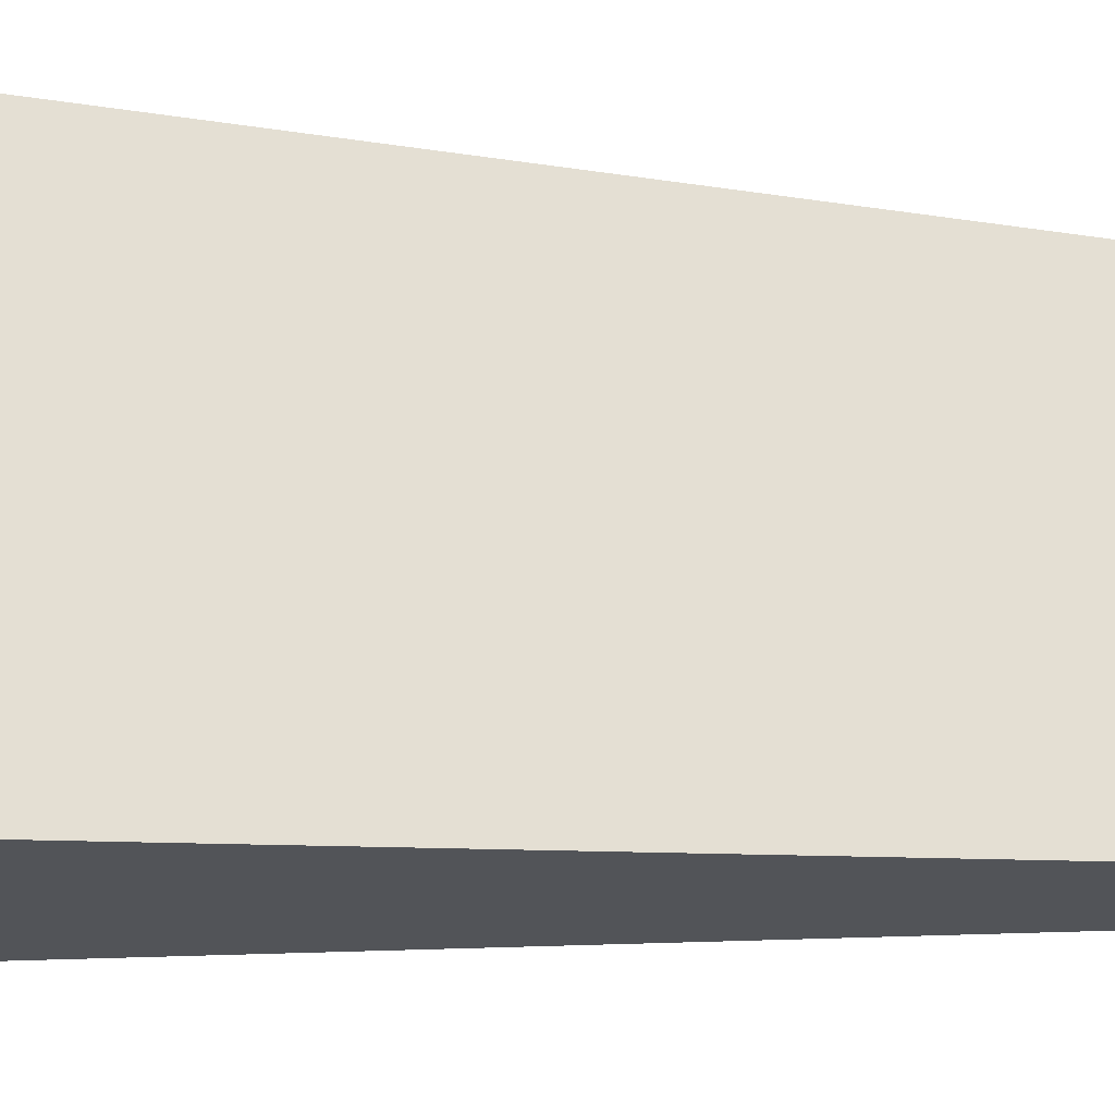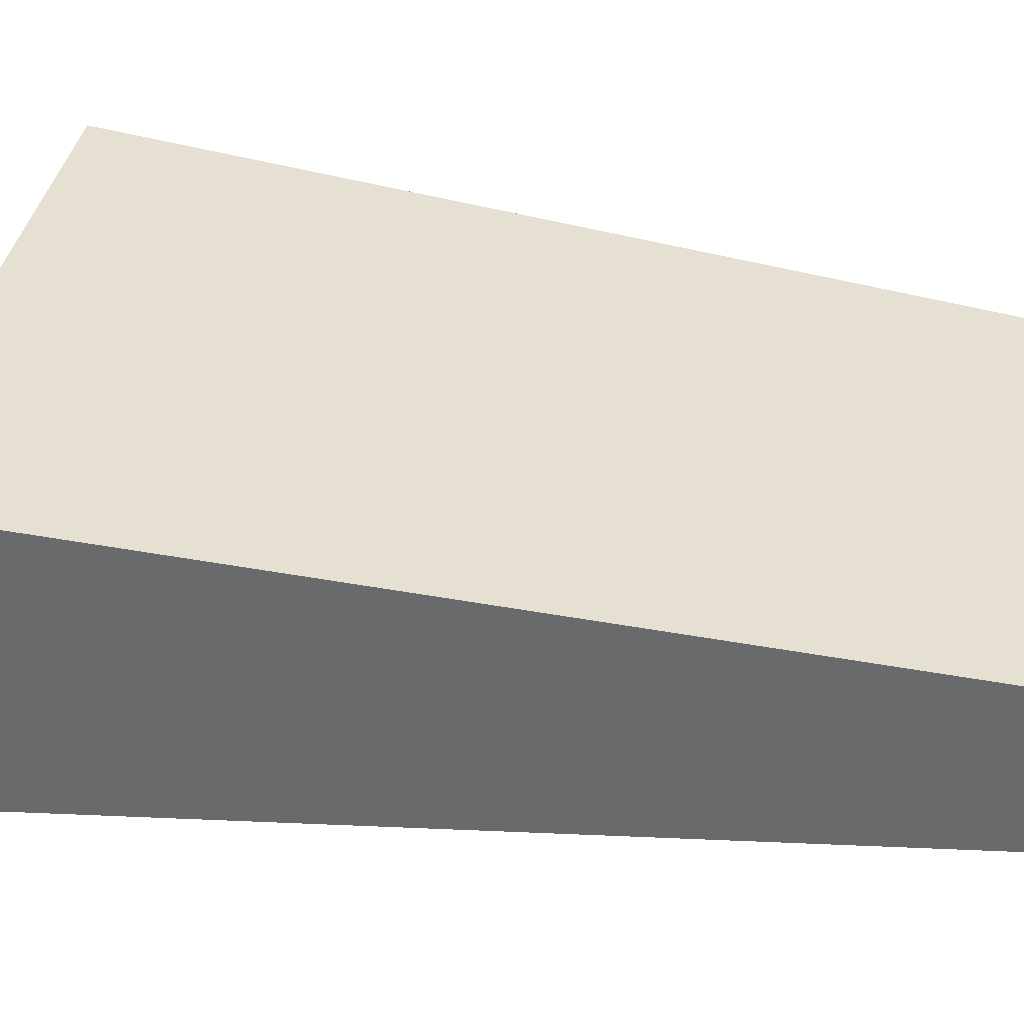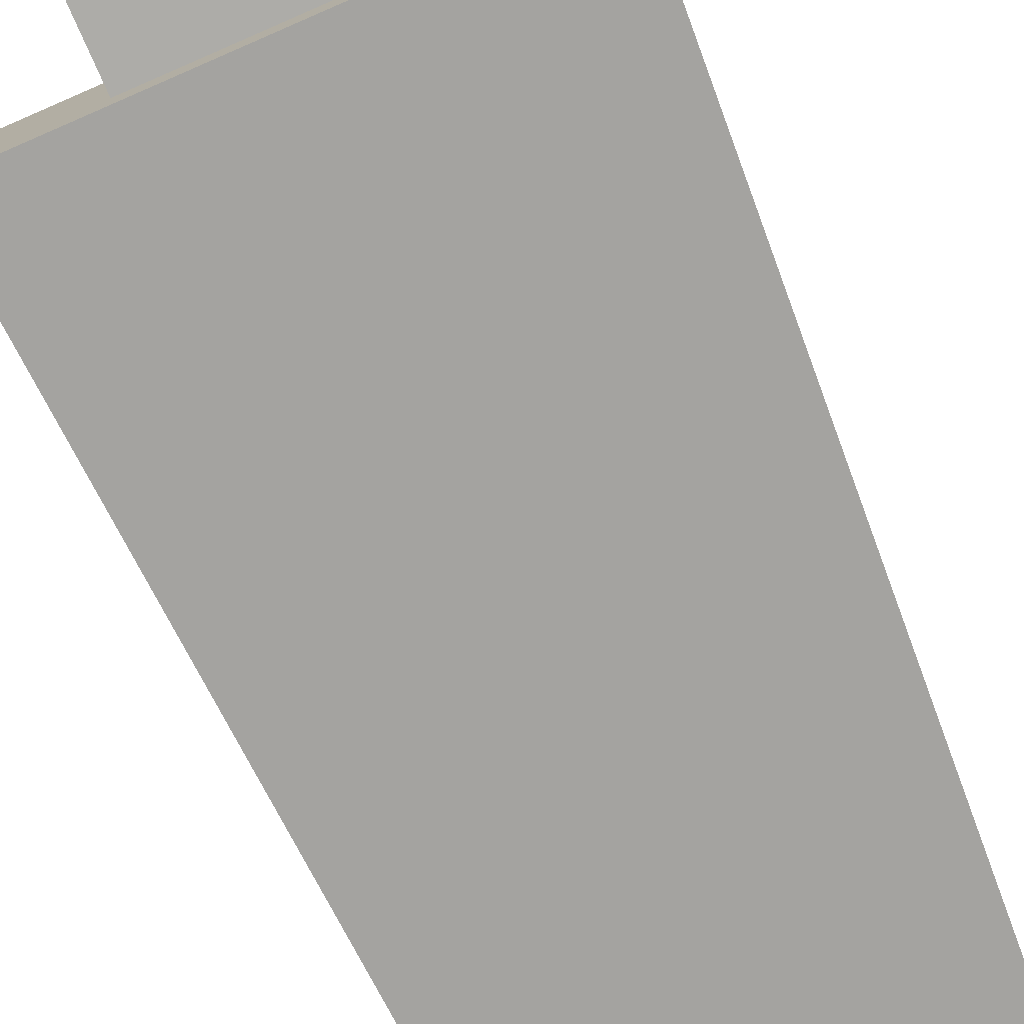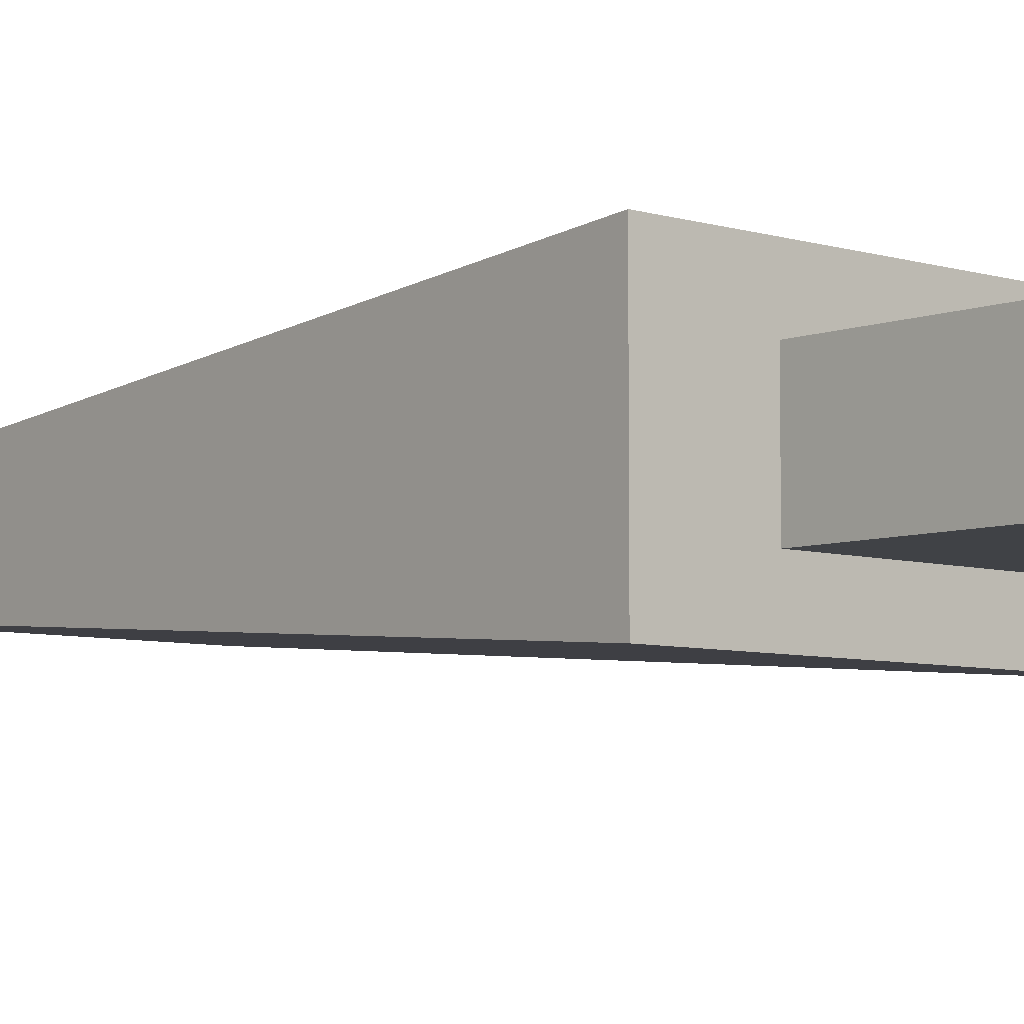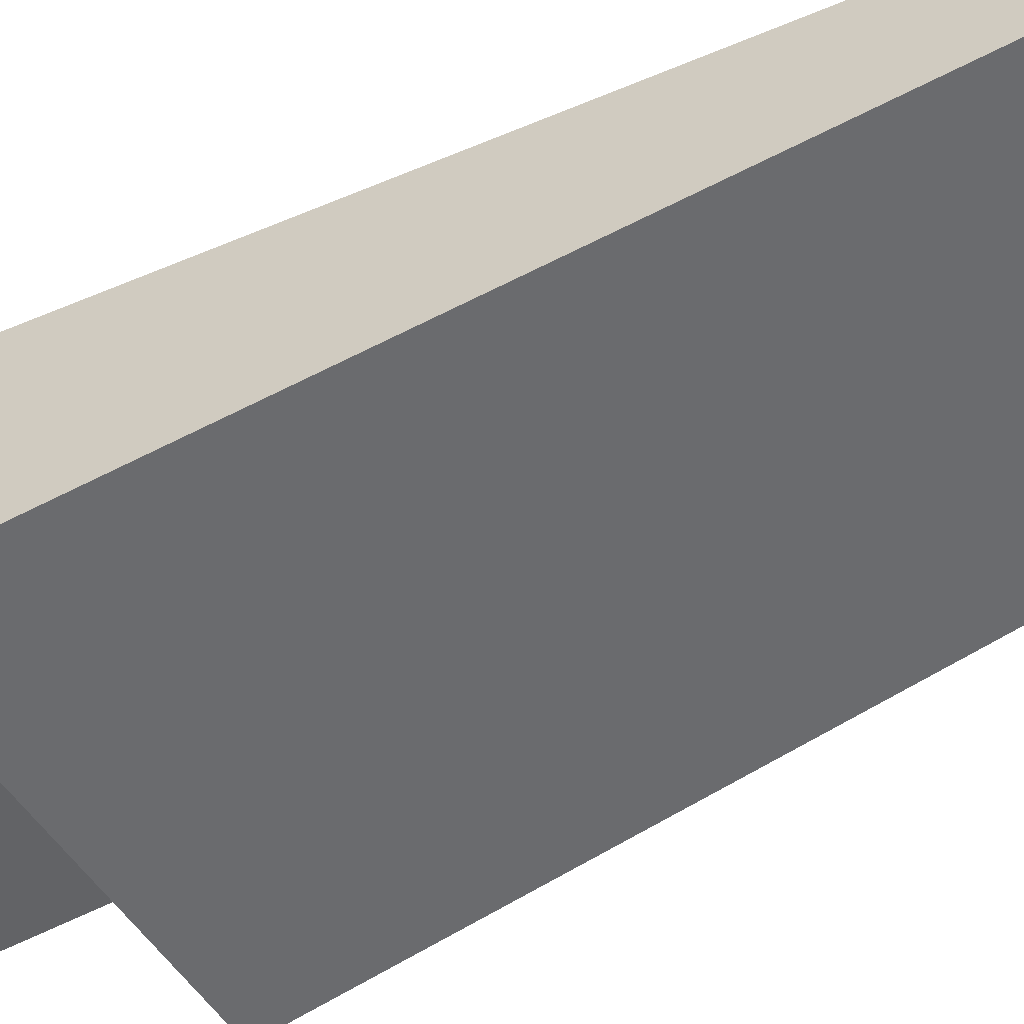
<metadata>
{"format":"obj","ext":"obj","renderer":"f3d","projection":"perspective","resolution":1024,"background":"white","views":[{"elev":67.1,"azim":92.9,"up":"+Y"},{"elev":35.8,"azim":101.7,"up":"+Y"},{"elev":-76.7,"azim":23.5,"up":"+Y"},{"elev":-6.4,"azim":-42.1,"up":"+Y"},{"elev":-50.9,"azim":120.7,"up":"+Y"}]}
</metadata>
<code>
o USB flash green
g Cube
v -4.013 0.2062 3.52
v -4.037 0.2062 3.52
v -4.013 0.2188 3.52
v -4.037 0.2188 3.52
v -4.037 0.2062 3.495
v -4.037 0.2188 3.495
v -4.013 0.2062 3.495
v -4.013 0.2188 3.495
f 3 2 1
f 3 4 2
f 4 5 2
f 4 6 5
f 6 7 5
f 6 8 7
f 8 1 7
f 8 3 1
f 8 4 3
f 8 6 4
f 1 5 7
f 1 2 5
g Cube
v -4 0.2 3.5
v -4.05 0.2 3.5
v -4 0.225 3.5
v -4.05 0.225 3.5
v -4.045 0.2073 3.405
v -4.045 0.2177 3.405
v -4.005 0.2073 3.405
v -4.005 0.2177 3.405
f 11 10 9
f 11 12 10
f 12 13 10
f 12 14 13
f 14 15 13
f 14 16 15
f 16 9 15
f 16 11 9
f 16 12 11
f 16 14 12
f 9 13 15
f 9 10 13

</code>
